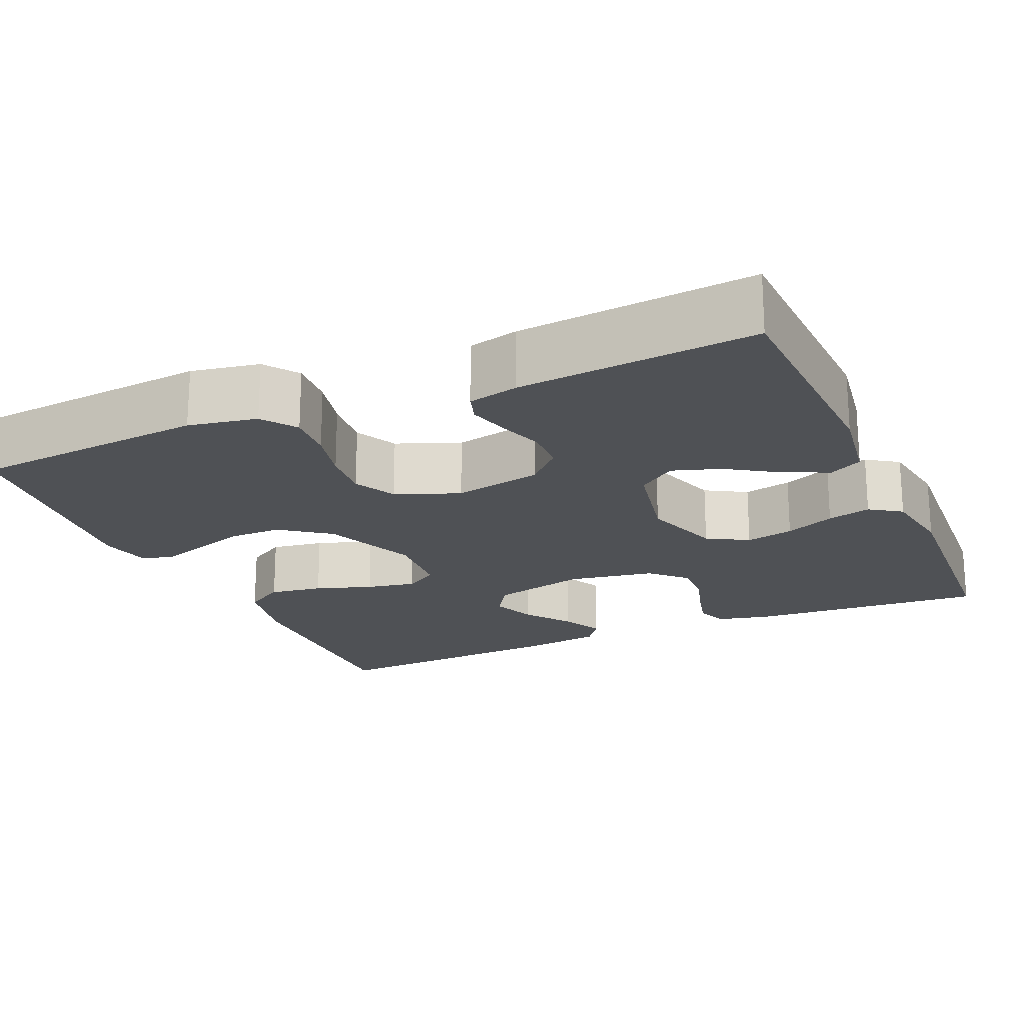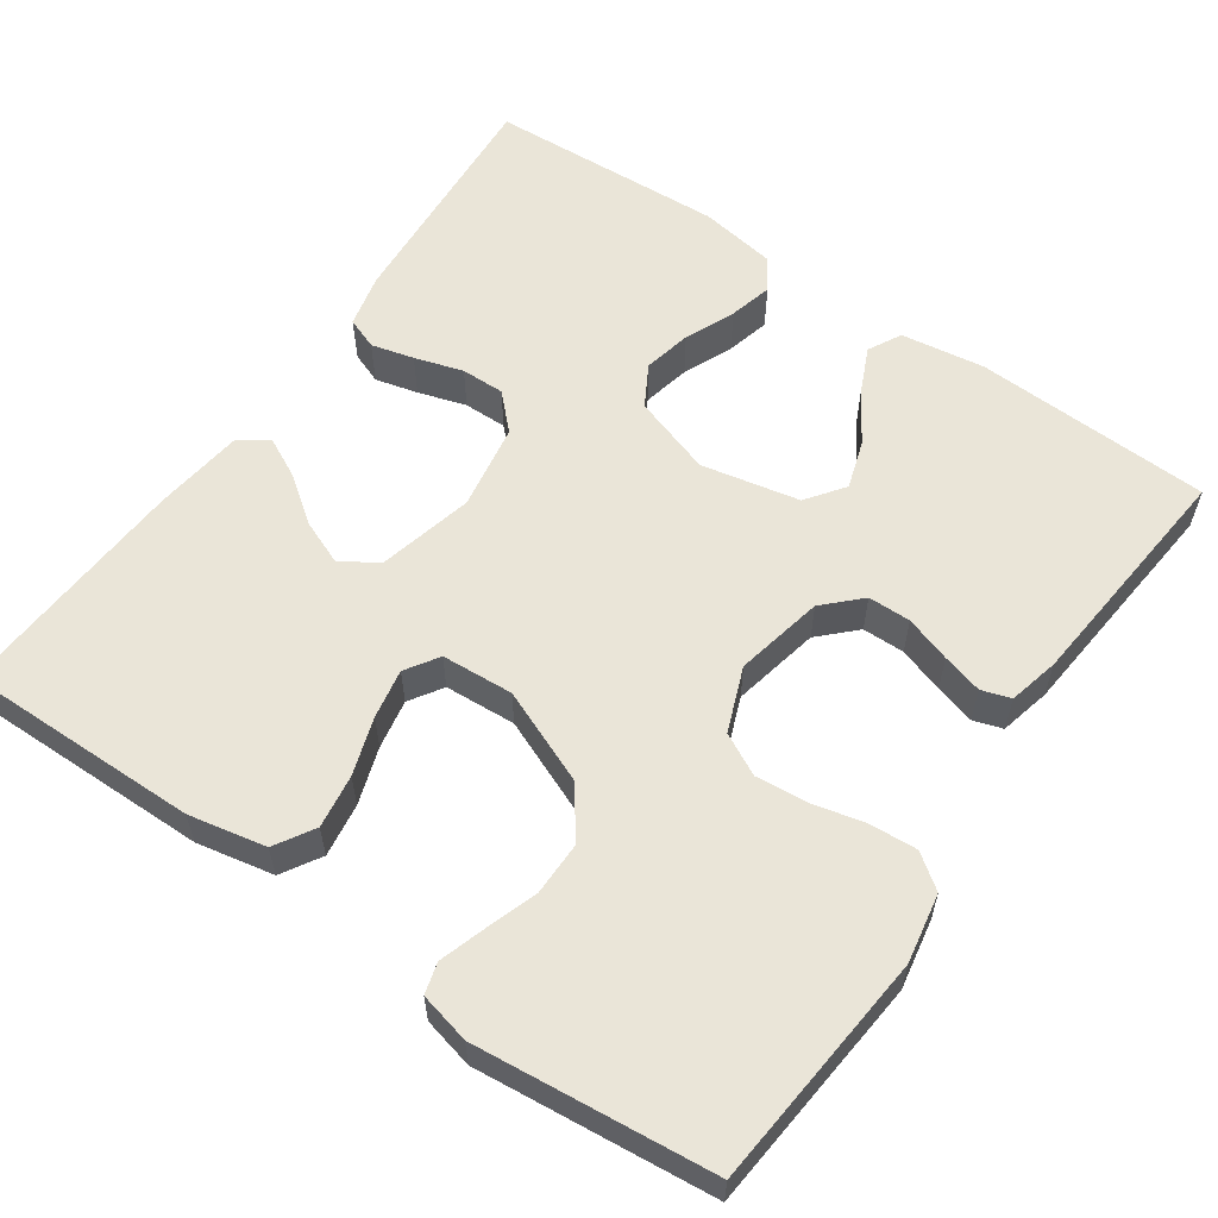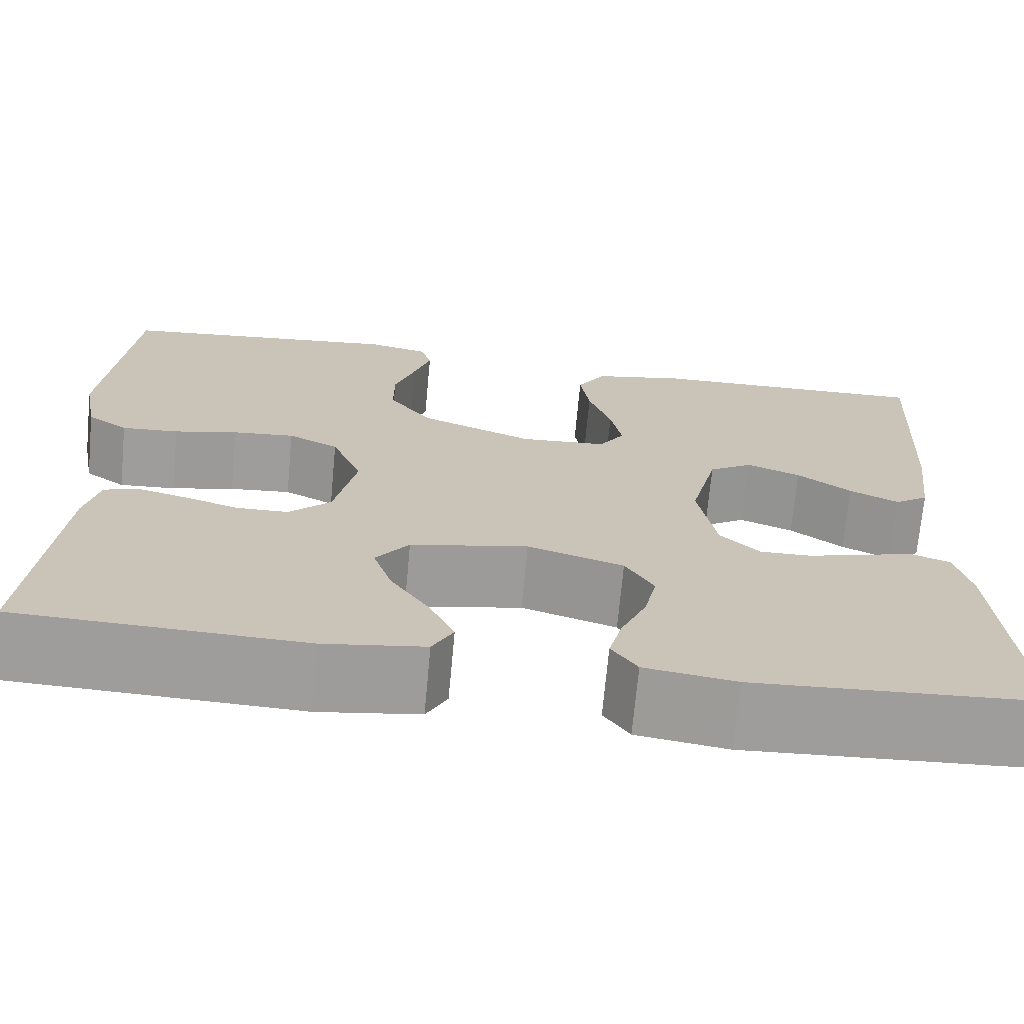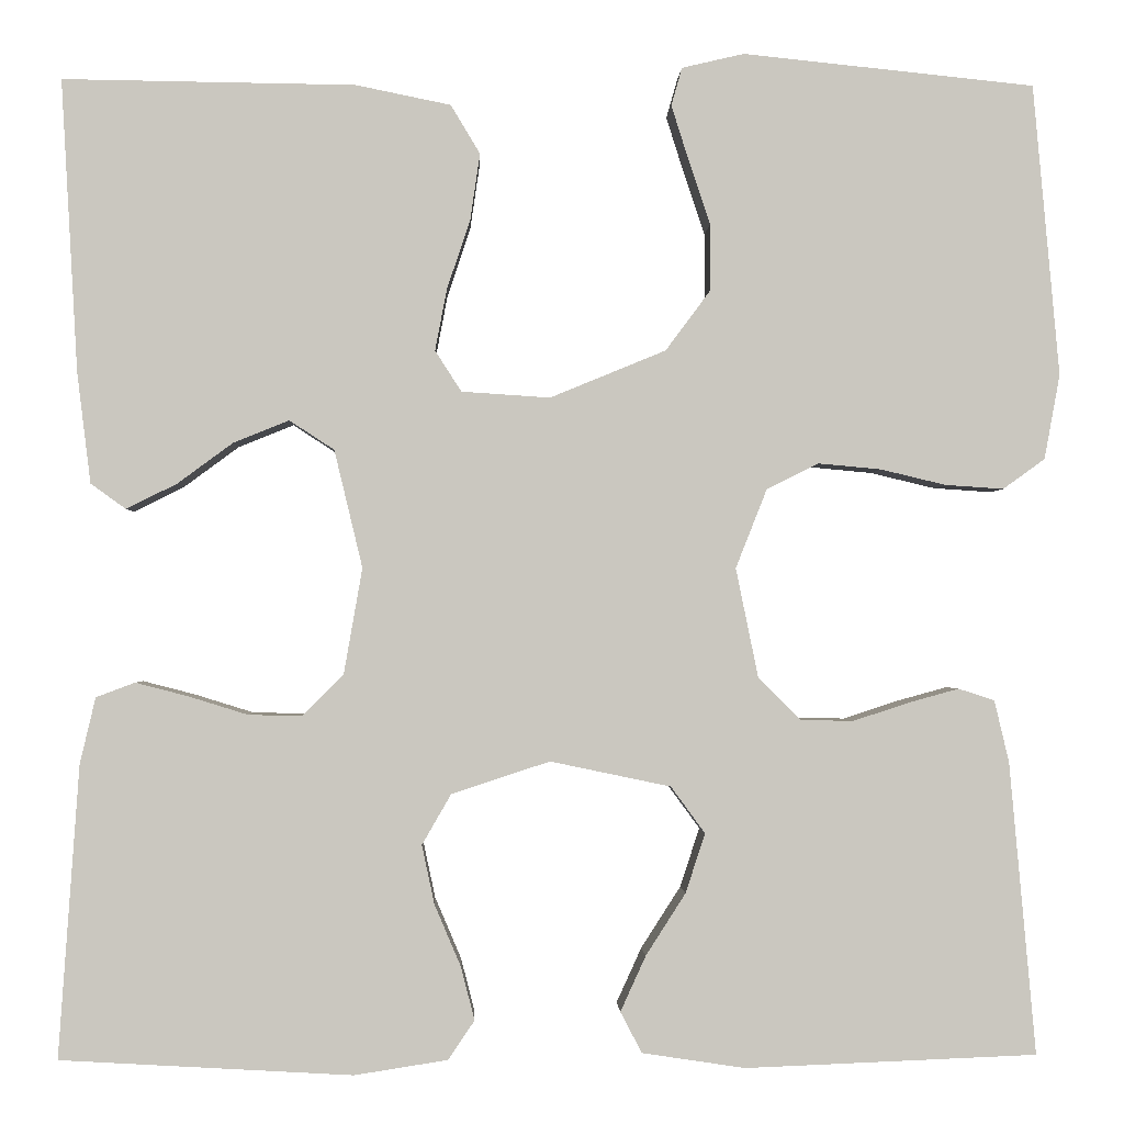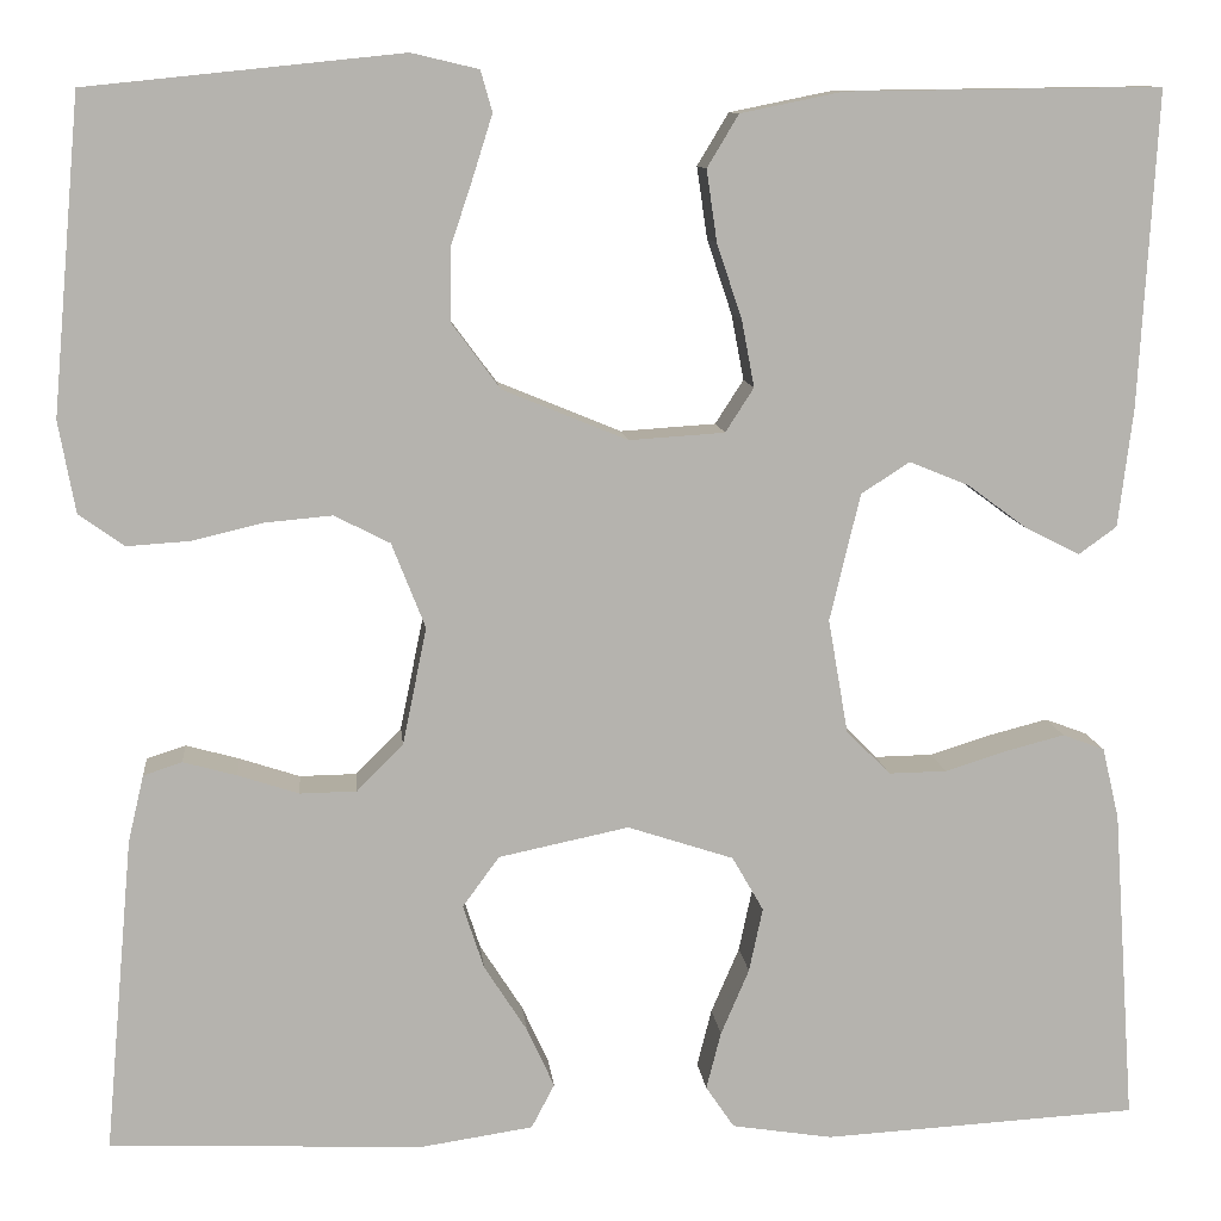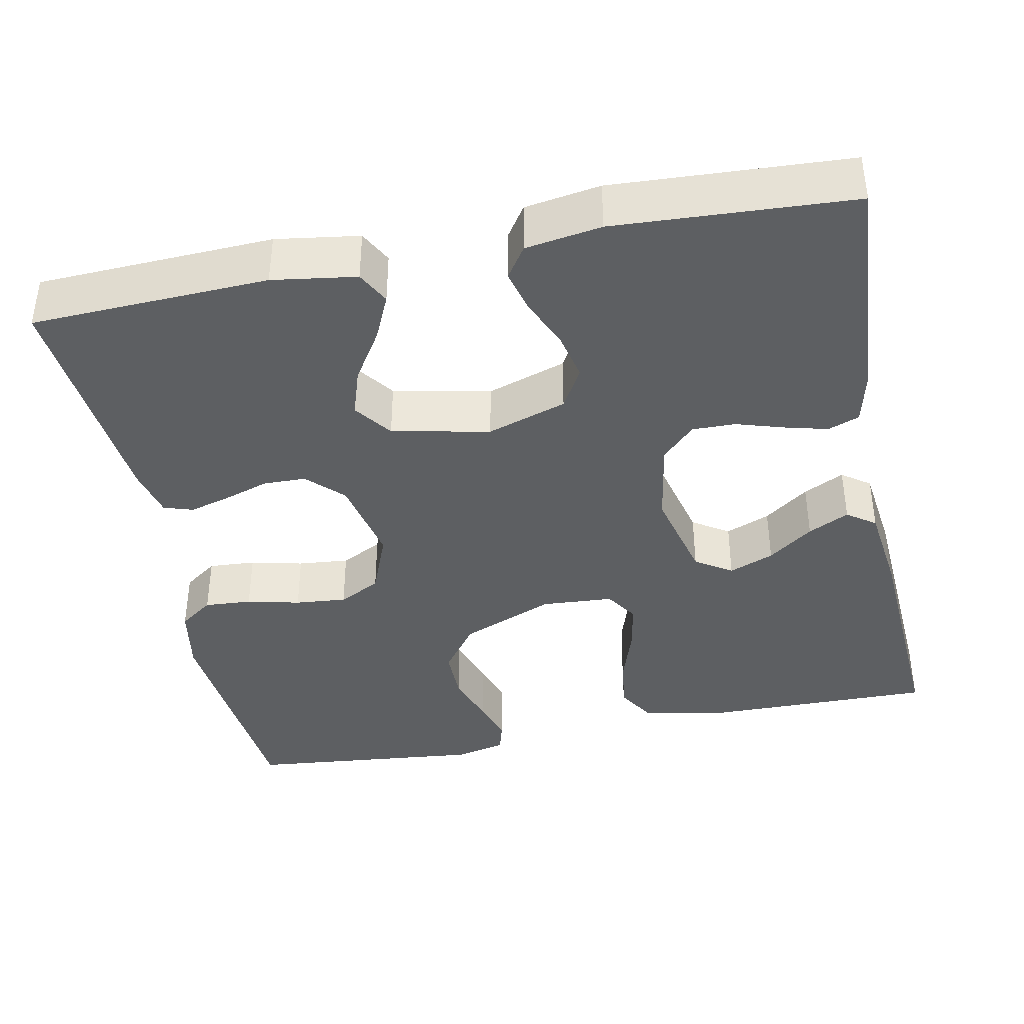
<metadata>
{"format":"obj","ext":"obj","renderer":"f3d","projection":"perspective","resolution":1024,"background":"white","views":[{"elev":-20.1,"azim":113.7,"up":"+Y"},{"elev":58.7,"azim":34.9,"up":"+Y"},{"elev":-70.6,"azim":174.7,"up":"+Z"},{"elev":-1.2,"azim":-2.0,"up":"+Z"},{"elev":10.4,"azim":174.3,"up":"+Z"},{"elev":-39.5,"azim":-168.5,"up":"+Y"}]}
</metadata>
<code>
v 0.5 0.07 0.5
v 0.527 0.07 0.2
v 0.511 0.07 0.113
v 0.468 0.07 0.082
v 0.408 0.07 0.086
v 0.341 0.07 0.102
v 0.276 0.07 0.108
v 0.223 0.07 0.081
v 0.191 0.07 0
v 0.214 0.07 -0.112
v 0.258 0.07 -0.156
v 0.312 0.07 -0.157
v 0.37 0.07 -0.138
v 0.421 0.07 -0.124
v 0.458 0.07 -0.136
v 0.473 0.07 -0.2
v 0.5 0.07 -0.5
v 0.2 0.07 -0.512
v 0.094 0.07 -0.496
v 0.072 0.07 -0.454
v 0.098 0.07 -0.397
v 0.139 0.07 -0.333
v 0.159 0.07 -0.272
v 0.124 0.07 -0.224
v 0 0.07 -0.198
v -0.101 0.07 -0.231
v -0.131 0.07 -0.283
v -0.118 0.07 -0.344
v -0.091 0.07 -0.407
v -0.077 0.07 -0.462
v -0.104 0.07 -0.502
v -0.2 0.07 -0.517
v -0.5 0.07 -0.5
v -0.479 0.07 -0.2
v -0.463 0.07 -0.132
v -0.423 0.07 -0.117
v -0.369 0.07 -0.131
v -0.308 0.07 -0.15
v -0.253 0.07 -0.151
v -0.211 0.07 -0.109
v -0.192 0.07 0
v -0.221 0.07 0.121
v -0.267 0.07 0.151
v -0.324 0.07 0.128
v -0.381 0.07 0.086
v -0.433 0.07 0.06
v -0.469 0.07 0.086
v -0.483 0.07 0.2
v -0.5 0.07 0.5
v -0.2 0.07 0.496
v -0.102 0.07 0.476
v -0.072 0.07 0.426
v -0.082 0.07 0.358
v -0.106 0.07 0.286
v -0.118 0.07 0.223
v -0.091 0.07 0.181
v 0 0.07 0.175
v 0.119 0.07 0.224
v 0.165 0.07 0.286
v 0.165 0.07 0.354
v 0.143 0.07 0.42
v 0.125 0.07 0.477
v 0.136 0.07 0.516
v 0.2 0.07 0.531
v 0.5 0 0.5
v 0.527 0 0.2
v 0.511 0 0.113
v 0.468 0 0.082
v 0.408 0 0.086
v 0.341 0 0.102
v 0.276 0 0.108
v 0.223 0 0.081
v 0.191 0 0
v 0.214 0 -0.112
v 0.258 0 -0.156
v 0.312 0 -0.157
v 0.37 0 -0.138
v 0.421 0 -0.124
v 0.458 0 -0.136
v 0.473 0 -0.2
v 0.5 0 -0.5
v 0.2 0 -0.512
v 0.094 0 -0.496
v 0.072 0 -0.454
v 0.098 0 -0.397
v 0.139 0 -0.333
v 0.159 0 -0.272
v 0.124 0 -0.224
v 0 0 -0.198
v -0.101 0 -0.231
v -0.131 0 -0.283
v -0.118 0 -0.344
v -0.091 0 -0.407
v -0.077 0 -0.462
v -0.104 0 -0.502
v -0.2 0 -0.517
v -0.5 0 -0.5
v -0.479 0 -0.2
v -0.463 0 -0.132
v -0.423 0 -0.117
v -0.369 0 -0.131
v -0.308 0 -0.15
v -0.253 0 -0.151
v -0.211 0 -0.109
v -0.192 0 0
v -0.221 0 0.121
v -0.267 0 0.151
v -0.324 0 0.128
v -0.381 0 0.086
v -0.433 0 0.06
v -0.469 0 0.086
v -0.483 0 0.2
v -0.5 0 0.5
v -0.2 0 0.496
v -0.102 0 0.476
v -0.072 0 0.426
v -0.082 0 0.358
v -0.106 0 0.286
v -0.118 0 0.223
v -0.091 0 0.181
v 0 0 0.175
v 0.119 0 0.224
v 0.165 0 0.286
v 0.165 0 0.354
v 0.143 0 0.42
v 0.125 0 0.477
v 0.136 0 0.516
v 0.2 0 0.531
f 4 5 6
f 3 4 6
f 2 3 6
f 1 2 6
f 64 1 6
f 63 64 6
f 62 63 6
f 61 62 6
f 60 61 6
f 59 60 6 7
f 58 59 7 8
f 57 58 8 9
f 56 57 9 10
f 52 53 54
f 51 52 54
f 50 51 54
f 49 50 54
f 48 49 54
f 47 48 54
f 46 47 54
f 44 45 46
f 44 46 54
f 43 44 54 55
f 36 37 38
f 35 36 38
f 34 35 38
f 33 34 38
f 32 33 38
f 31 32 38
f 30 31 38
f 29 30 38
f 28 29 38
f 27 28 38 39
f 26 27 39 40
f 20 21 22
f 19 20 22
f 18 19 22
f 17 18 22
f 16 17 22
f 15 16 22
f 14 15 22
f 13 14 22
f 12 13 22
f 11 12 22 23
f 11 23 24
f 10 11 24
f 56 10 24
f 42 43 55 56
f 56 24 25
f 42 56 25
f 41 42 25
f 25 26 40 41
f 70 69 68
f 70 68 67
f 70 67 66
f 70 66 65
f 70 65 128
f 70 128 127
f 70 127 126
f 70 126 125
f 70 125 124
f 71 70 124 123
f 72 71 123 122
f 73 72 122 121
f 74 73 121 120
f 118 117 116
f 118 116 115
f 118 115 114
f 118 114 113
f 118 113 112
f 118 112 111
f 118 111 110
f 110 109 108
f 118 110 108
f 119 118 108 107
f 102 101 100
f 102 100 99
f 102 99 98
f 102 98 97
f 102 97 96
f 102 96 95
f 102 95 94
f 102 94 93
f 102 93 92
f 103 102 92 91
f 104 103 91 90
f 86 85 84
f 86 84 83
f 86 83 82
f 86 82 81
f 86 81 80
f 86 80 79
f 86 79 78
f 86 78 77
f 86 77 76
f 87 86 76 75
f 88 87 75
f 88 75 74
f 88 74 120
f 120 119 107 106
f 89 88 120
f 89 120 106
f 89 106 105
f 105 104 90 89
f 1 65 66 2
f 2 66 67 3
f 3 67 68 4
f 4 68 69 5
f 5 69 70 6
f 6 70 71 7
f 7 71 72 8
f 8 72 73 9
f 9 73 74 10
f 10 74 75 11
f 11 75 76 12
f 12 76 77 13
f 13 77 78 14
f 14 78 79 15
f 15 79 80 16
f 16 80 81 17
f 17 81 82 18
f 18 82 83 19
f 19 83 84 20
f 20 84 85 21
f 21 85 86 22
f 22 86 87 23
f 23 87 88 24
f 24 88 89 25
f 25 89 90 26
f 26 90 91 27
f 27 91 92 28
f 28 92 93 29
f 29 93 94 30
f 30 94 95 31
f 31 95 96 32
f 32 96 97 33
f 33 97 98 34
f 34 98 99 35
f 35 99 100 36
f 36 100 101 37
f 37 101 102 38
f 38 102 103 39
f 39 103 104 40
f 40 104 105 41
f 41 105 106 42
f 42 106 107 43
f 43 107 108 44
f 44 108 109 45
f 45 109 110 46
f 46 110 111 47
f 47 111 112 48
f 48 112 113 49
f 49 113 114 50
f 50 114 115 51
f 51 115 116 52
f 52 116 117 53
f 53 117 118 54
f 54 118 119 55
f 55 119 120 56
f 56 120 121 57
f 57 121 122 58
f 58 122 123 59
f 59 123 124 60
f 60 124 125 61
f 61 125 126 62
f 62 126 127 63
f 63 127 128 64
f 64 128 65 1

</code>
